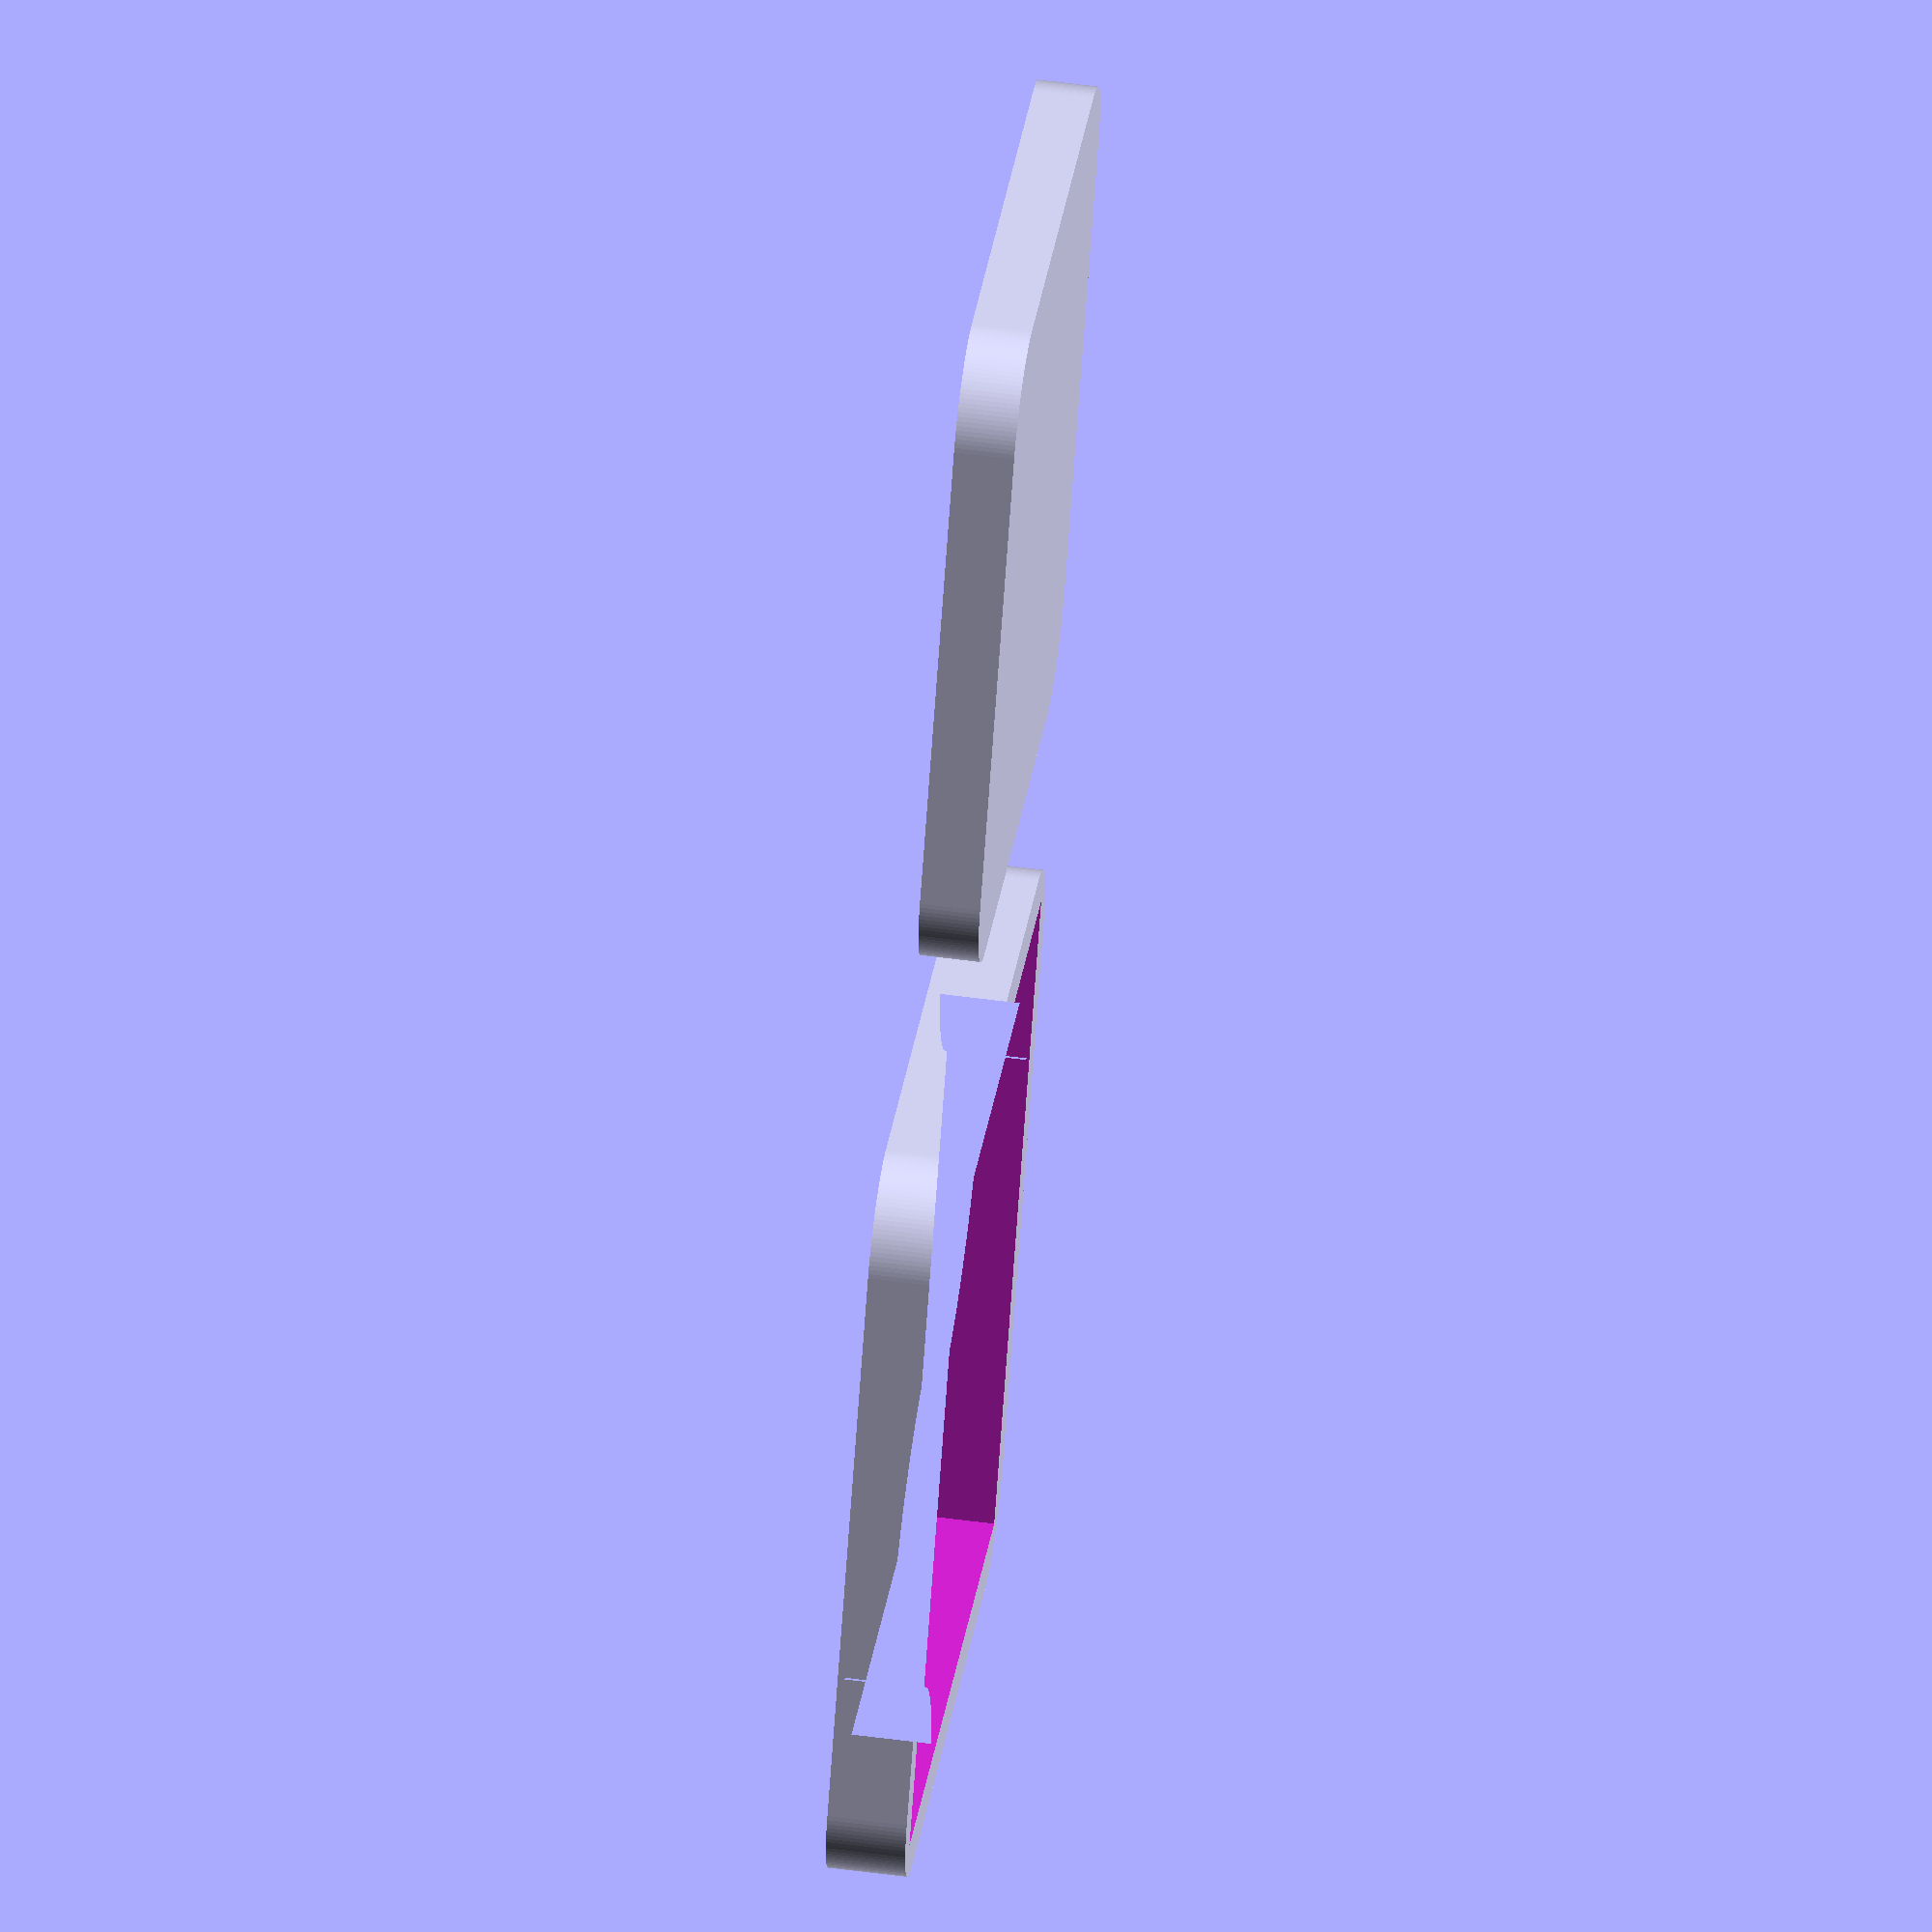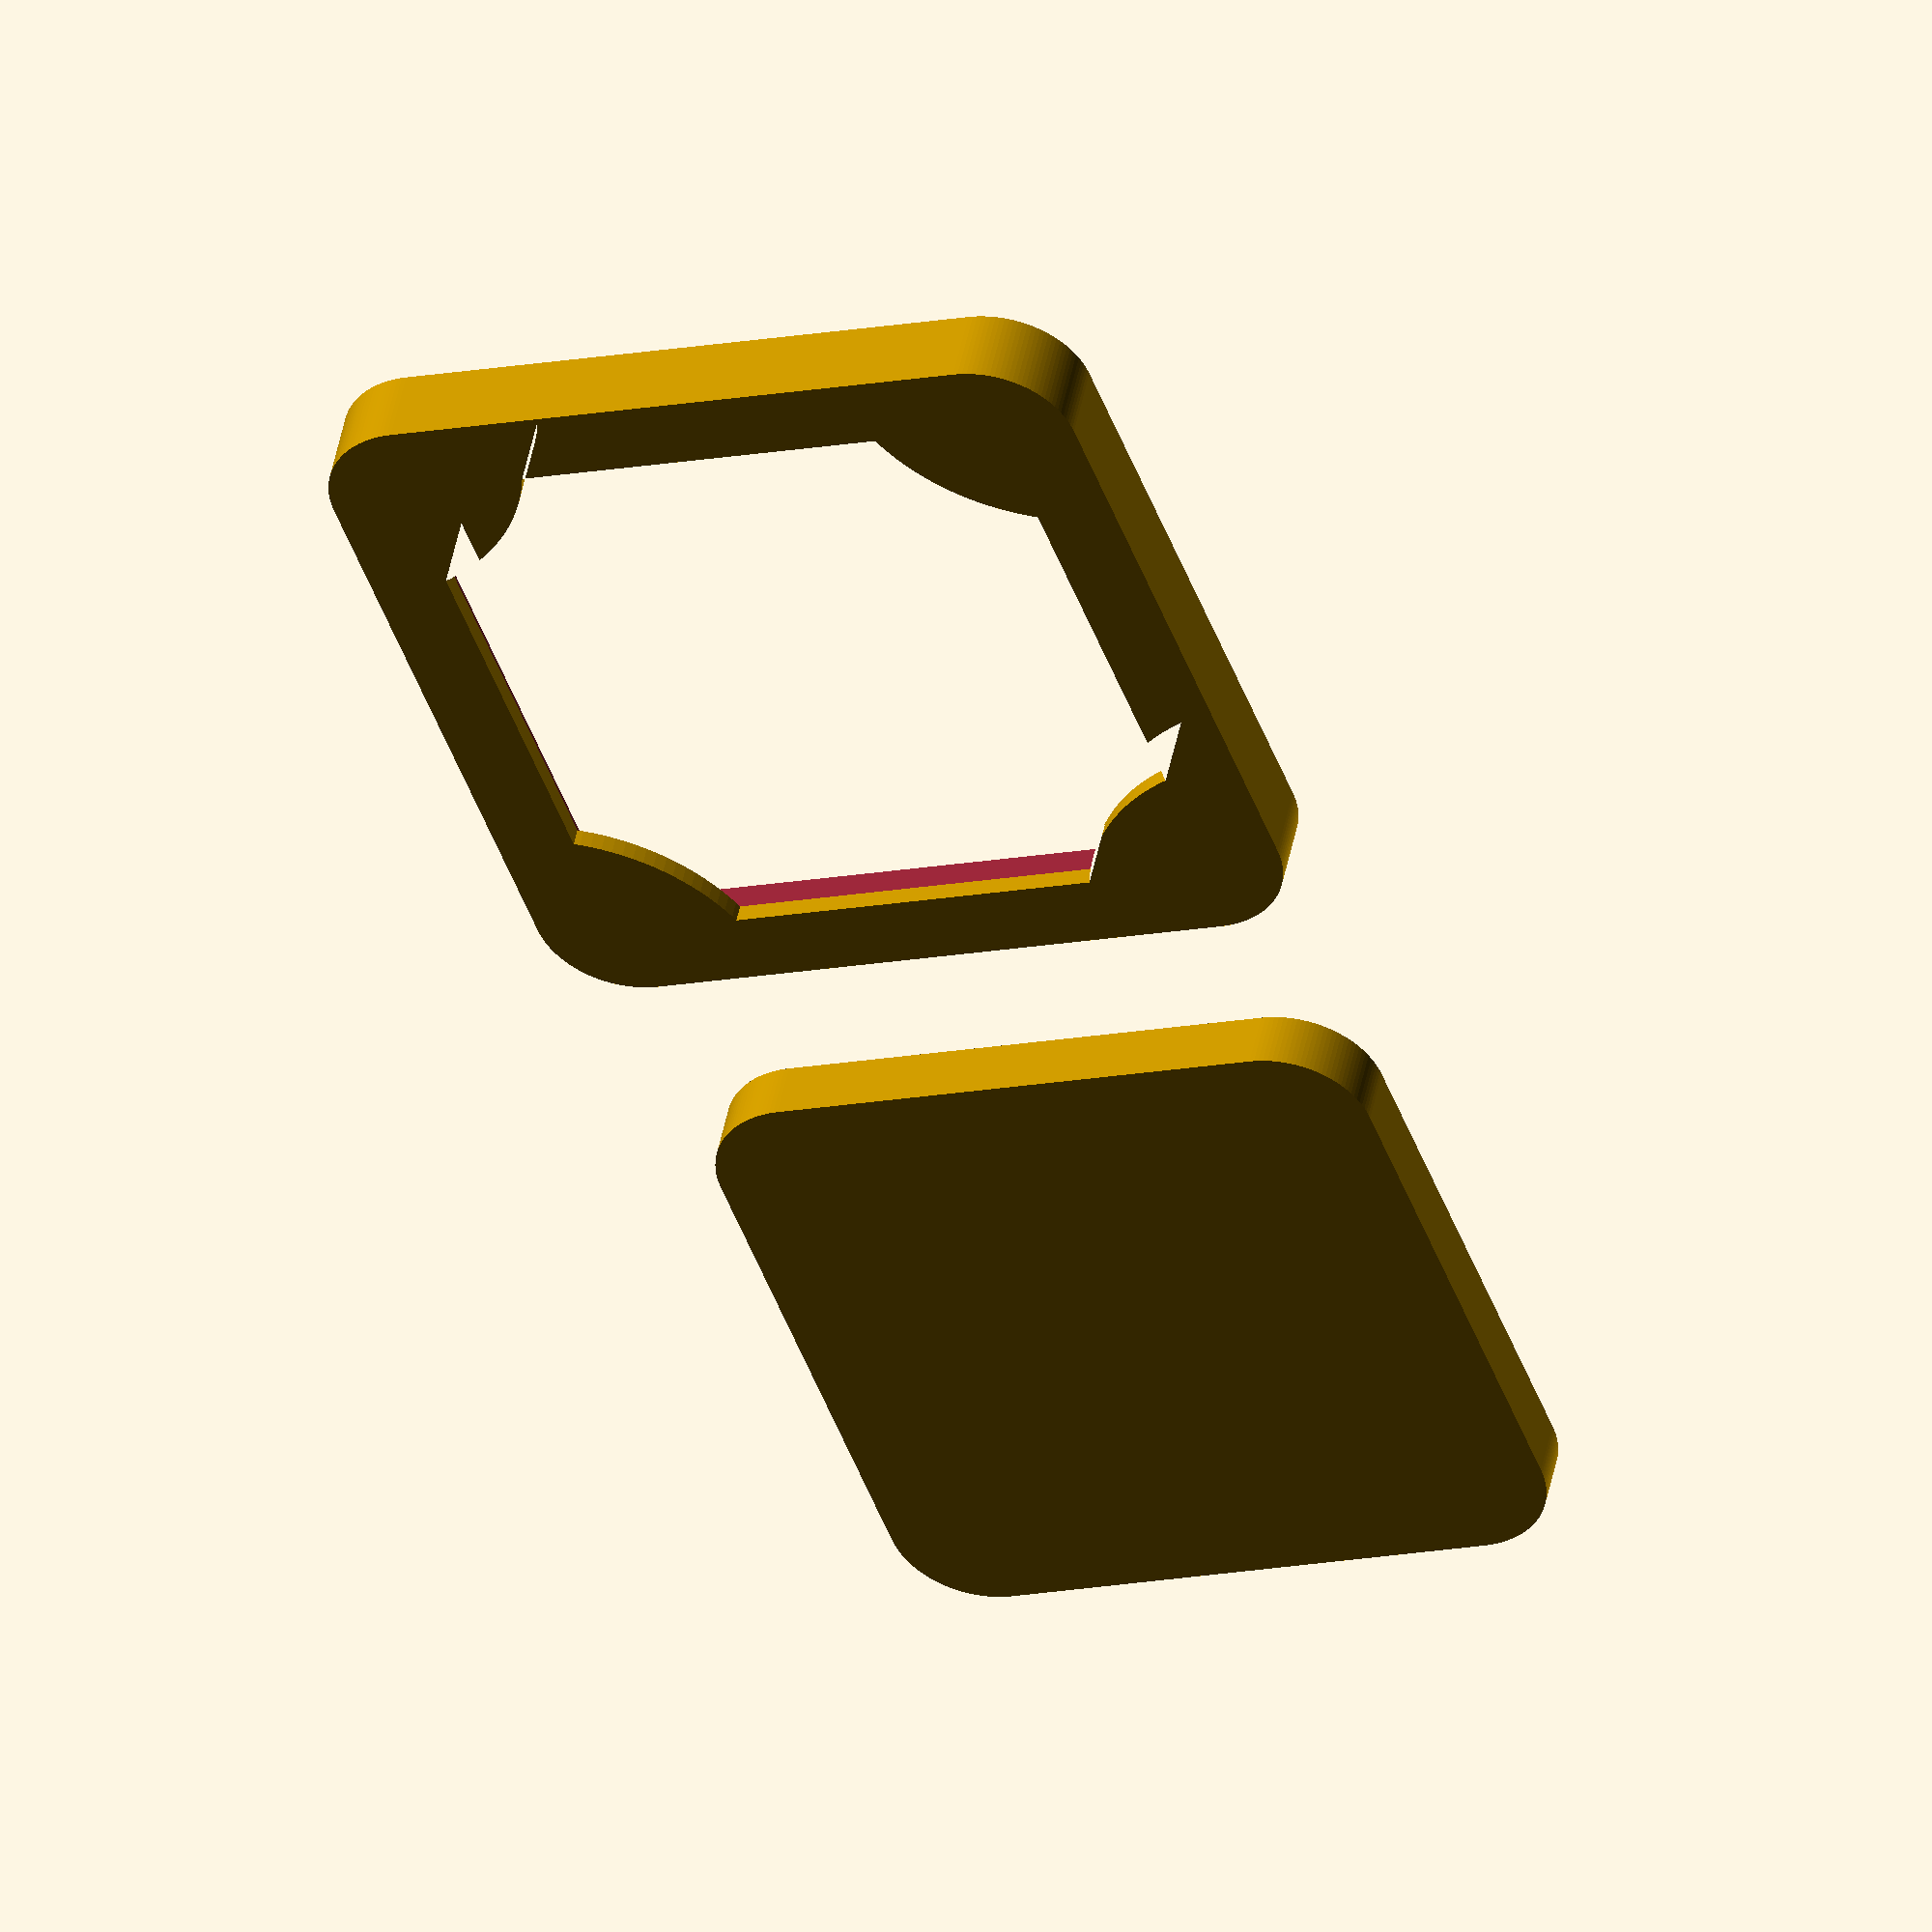
<openscad>
////////////////
// Parameters //

// Size of the square used as the foundation of the token.
SQUARE_SIZE = 25;

// Size of the plateau, the central part of the base that is higher than the border.
PLATEAU_SIZE = 22;

// Height of the part of the frame that is above the plateau.
FRAME_HEIGHT = .6;

// Total height of the token.
TOTAL_HEIGHT = 2.5;

// Height of the part of the plateau that is above the base.
PLATEAU_HEIGHT = TOTAL_HEIGHT - FRAME_HEIGHT;

// Radius of the rounded corners.
CORNER_RADIUS = 3;

// Number of segments for all the circles (rounded corners, inner circles).
CIRCLE_RESOLUTION = 128;

// Width of the frame relative to the square.
FRAME_RATIO = .8;

// Radius of the inner circles.
INNER_CIRCLE_RADIUS = 7;

// Scale factor for the base to be able to clip the parts together.
FIT_RATIO = .997;

///////////////////////
// Shape definitions //

// Make a square with rounded circles.
module rounded_square(xy, corner_radius) {
	minkowski() {
		square(xy - 2 * corner_radius, center = true);
		circle(r = corner_radius, $fn = CIRCLE_RESOLUTION);
	}
}

// Subtract a smaller version of the rounded square from itself to create a rounded frame.
module frame() {
	difference() {
		rounded_square(SQUARE_SIZE, CORNER_RADIUS);
		rounded_square(SQUARE_SIZE * FRAME_RATIO, CORNER_RADIUS * FRAME_RATIO);
	}
}

// Create a single circle for corners using global parameters.
module corner_circle(x, y) {
	translate([x, y, 0])
		circle(r = INNER_CIRCLE_RADIUS, $fn = CIRCLE_RESOLUTION);
}

// Place circles at the four corners of the base.
module corner_circles() {
	hsq = SQUARE_SIZE/2;

	corner_circle(-hsq,  hsq); // Top left.
	corner_circle( hsq,  hsq); // Top right.
	corner_circle(-hsq, -hsq); // Bottom left.
	corner_circle( hsq, -hsq); // Bottom right.
}

// Keep the part of the circles that are inside the rounded square.
module inner_circles() {
	intersection() {
		rounded_square(SQUARE_SIZE, CORNER_RADIUS);
		corner_circles();
	}
}

// Assemble the frame and the inner circles.
module circled_frame() {
	frame();
	inner_circles();
}

// Bottom part of the token.
// This part is rounded to minimize adhesion problems when printing it.
module base(xy) {
	linear_extrude(height=PLATEAU_HEIGHT)
		rounded_square(PLATEAU_SIZE, CORNER_RADIUS);
}

// Frame with a middle rectangular part remove to fit the base inside it.
// The removed part is rectangular and not the rounded base to make it as easy as possible to fit a
// piece of paper.
module assembled_frame() {
	difference() {
		linear_extrude(height=TOTAL_HEIGHT)
			circled_frame();
		translate([0, 0, -.5])
			linear_extrude(height=PLATEAU_HEIGHT+.5)
			square(PLATEAU_SIZE, center=true);
	}
}


////////////////////
// Shape assembly //

// rounded_square(SQUARE_SIZE, CORNER_RADIUS);
// frame();
// corner_circles();
// inner_circles();
// circled_frame();

scale(FIT_RATIO)
base(SQUARE_SIZE);

translate([1.2*SQUARE_SIZE, 0, 0])
assembled_frame();

</openscad>
<views>
elev=123.4 azim=241.0 roll=82.1 proj=o view=wireframe
elev=132.9 azim=70.1 roll=168.9 proj=o view=solid
</views>
